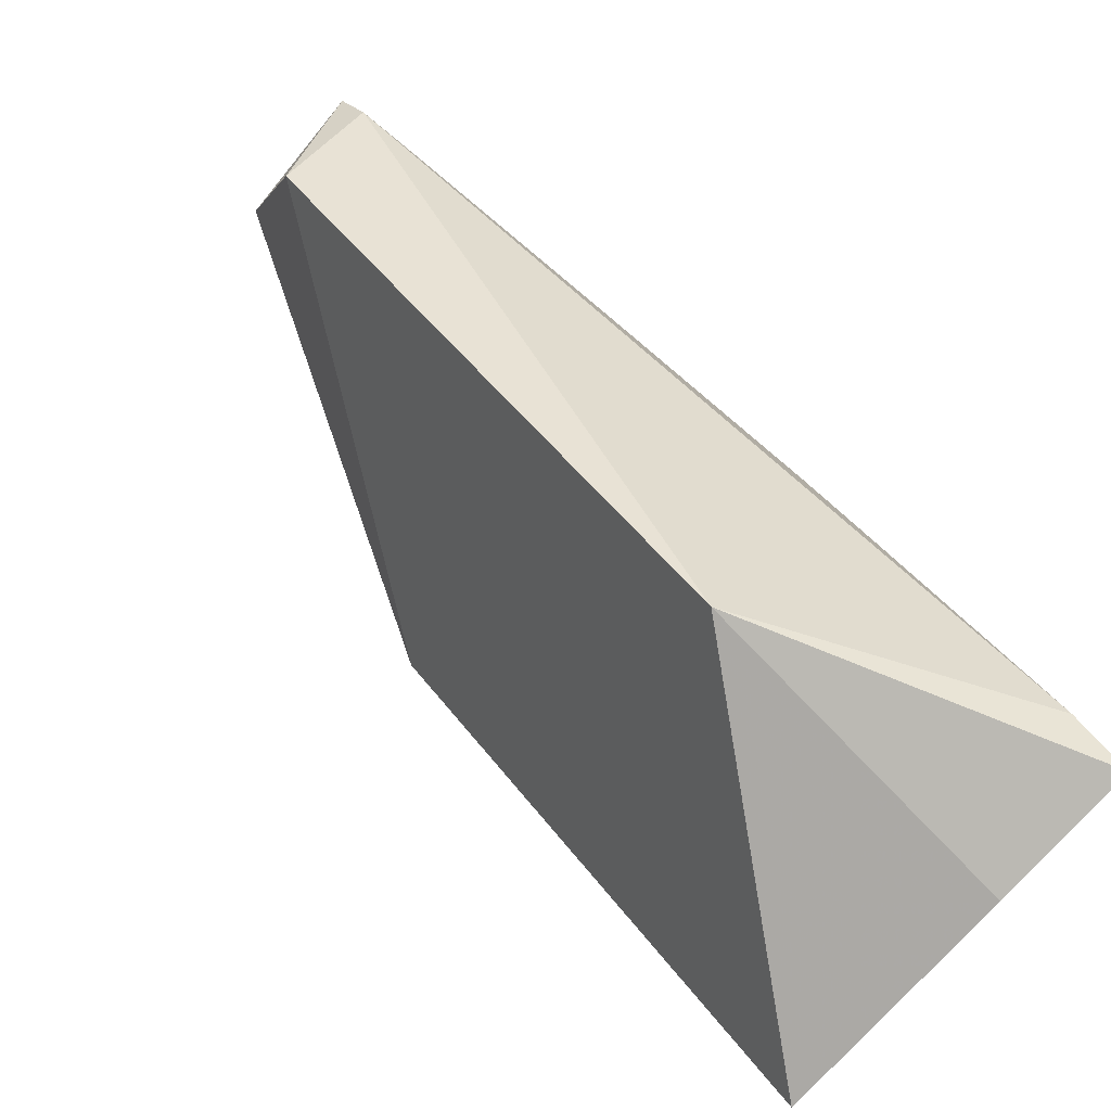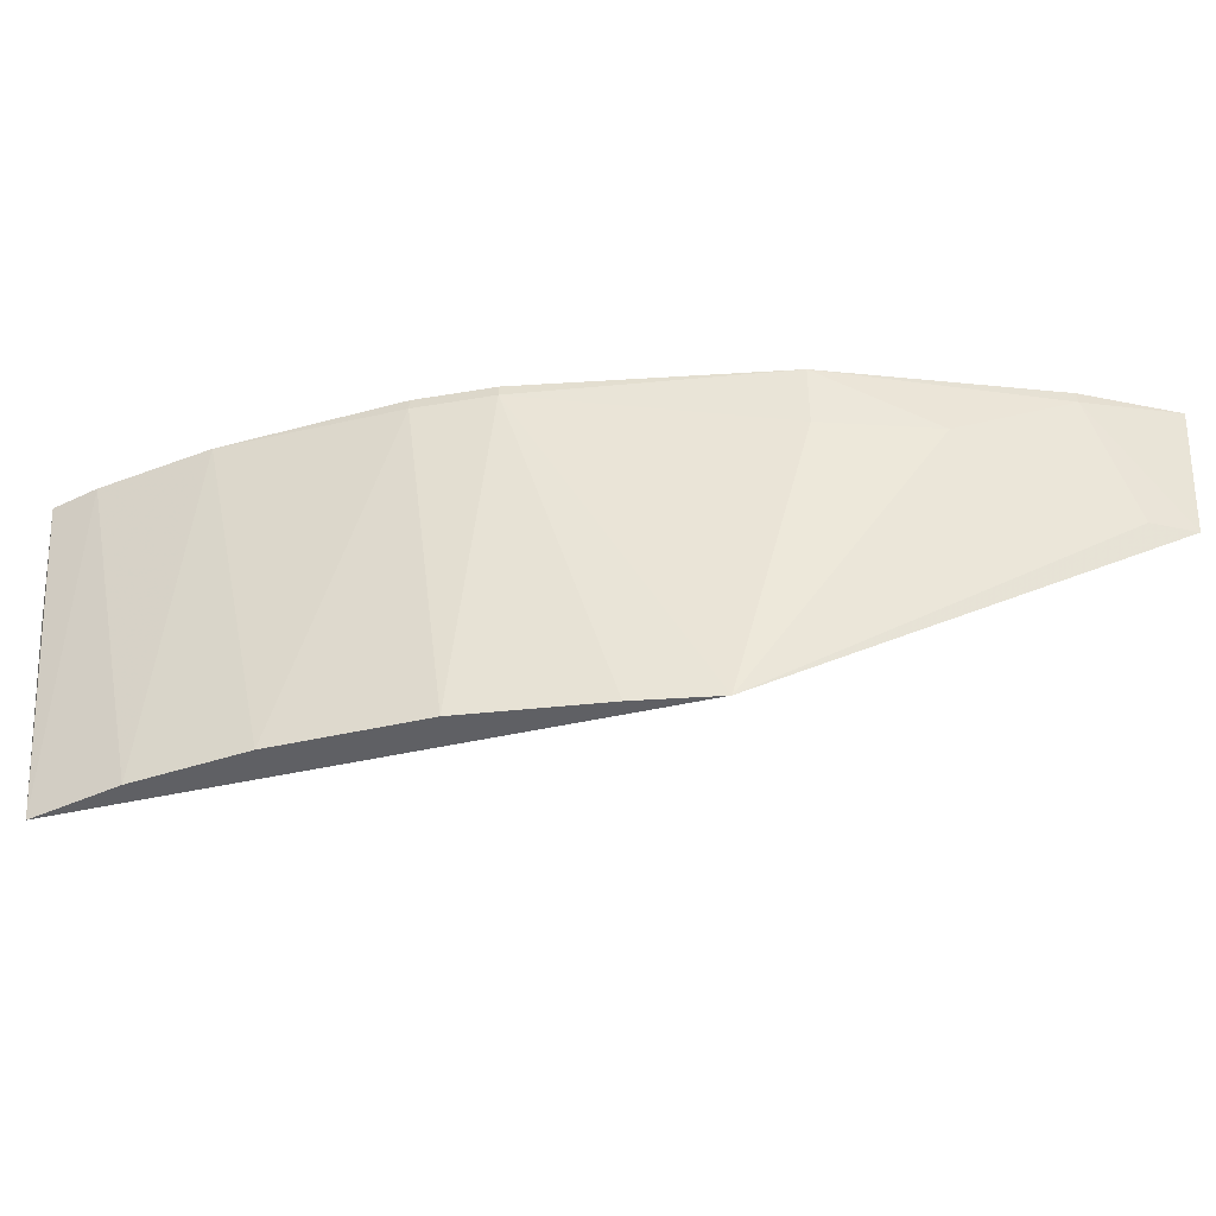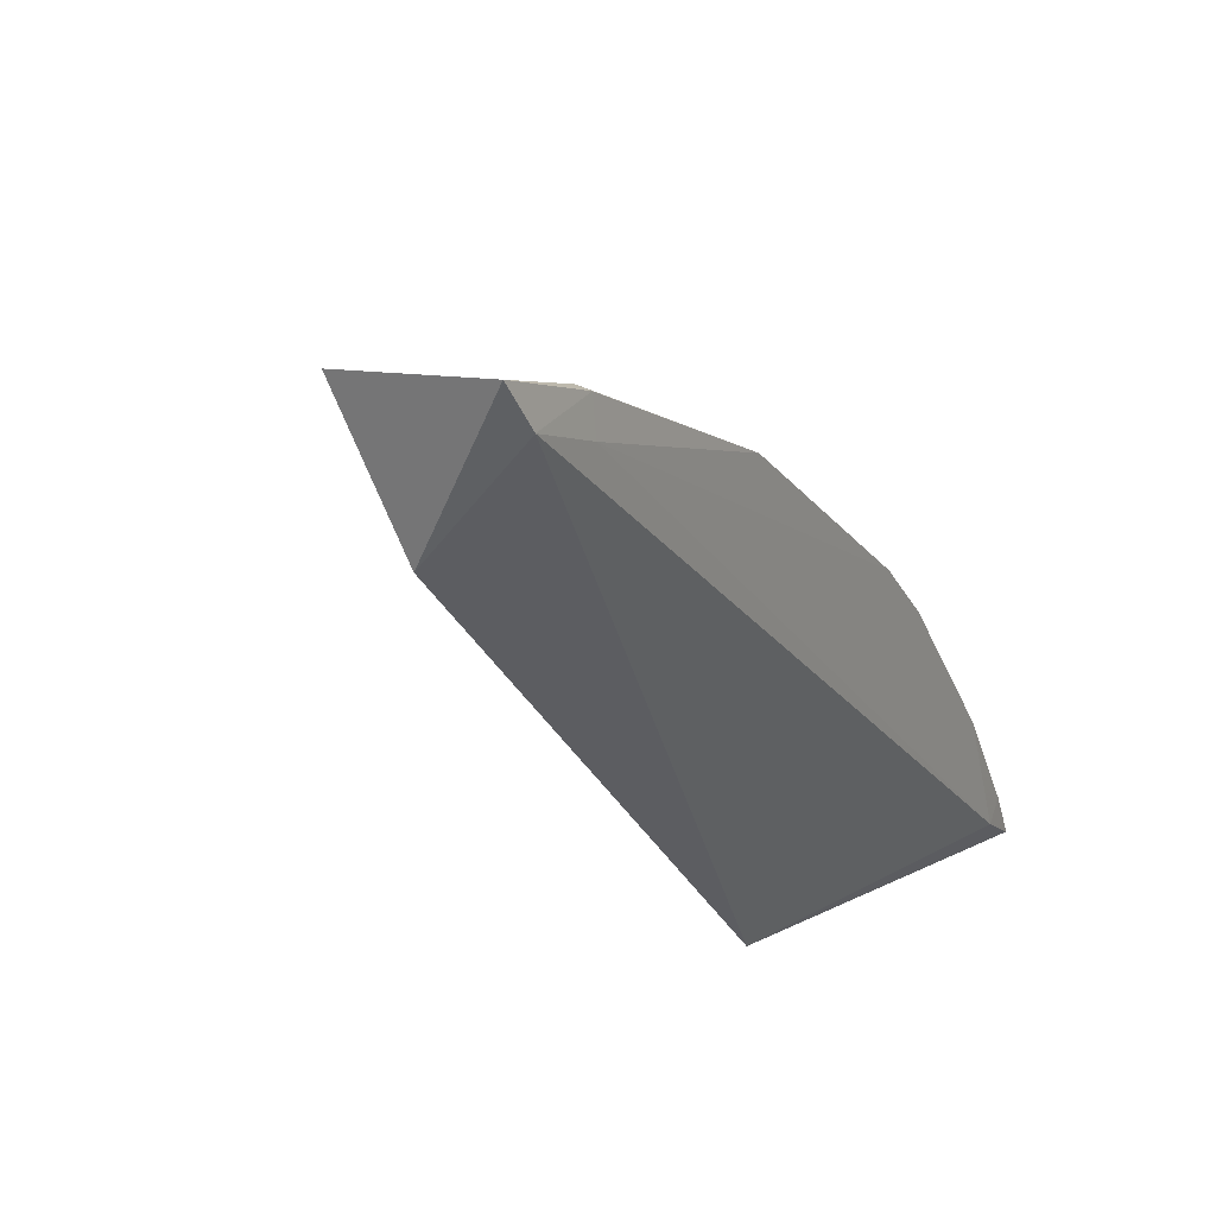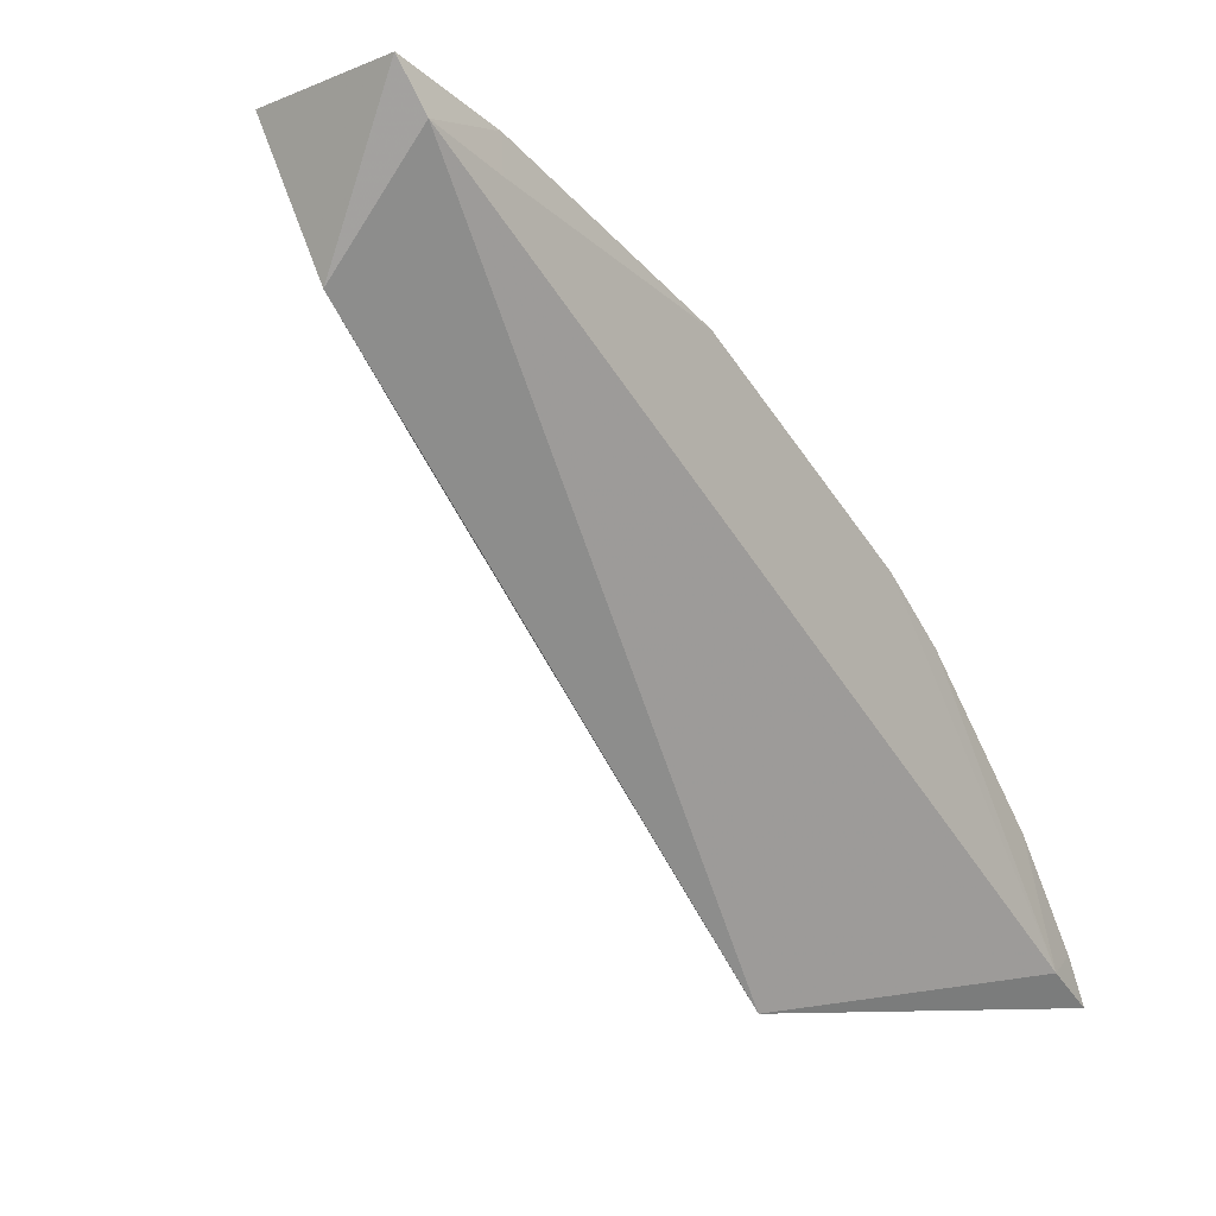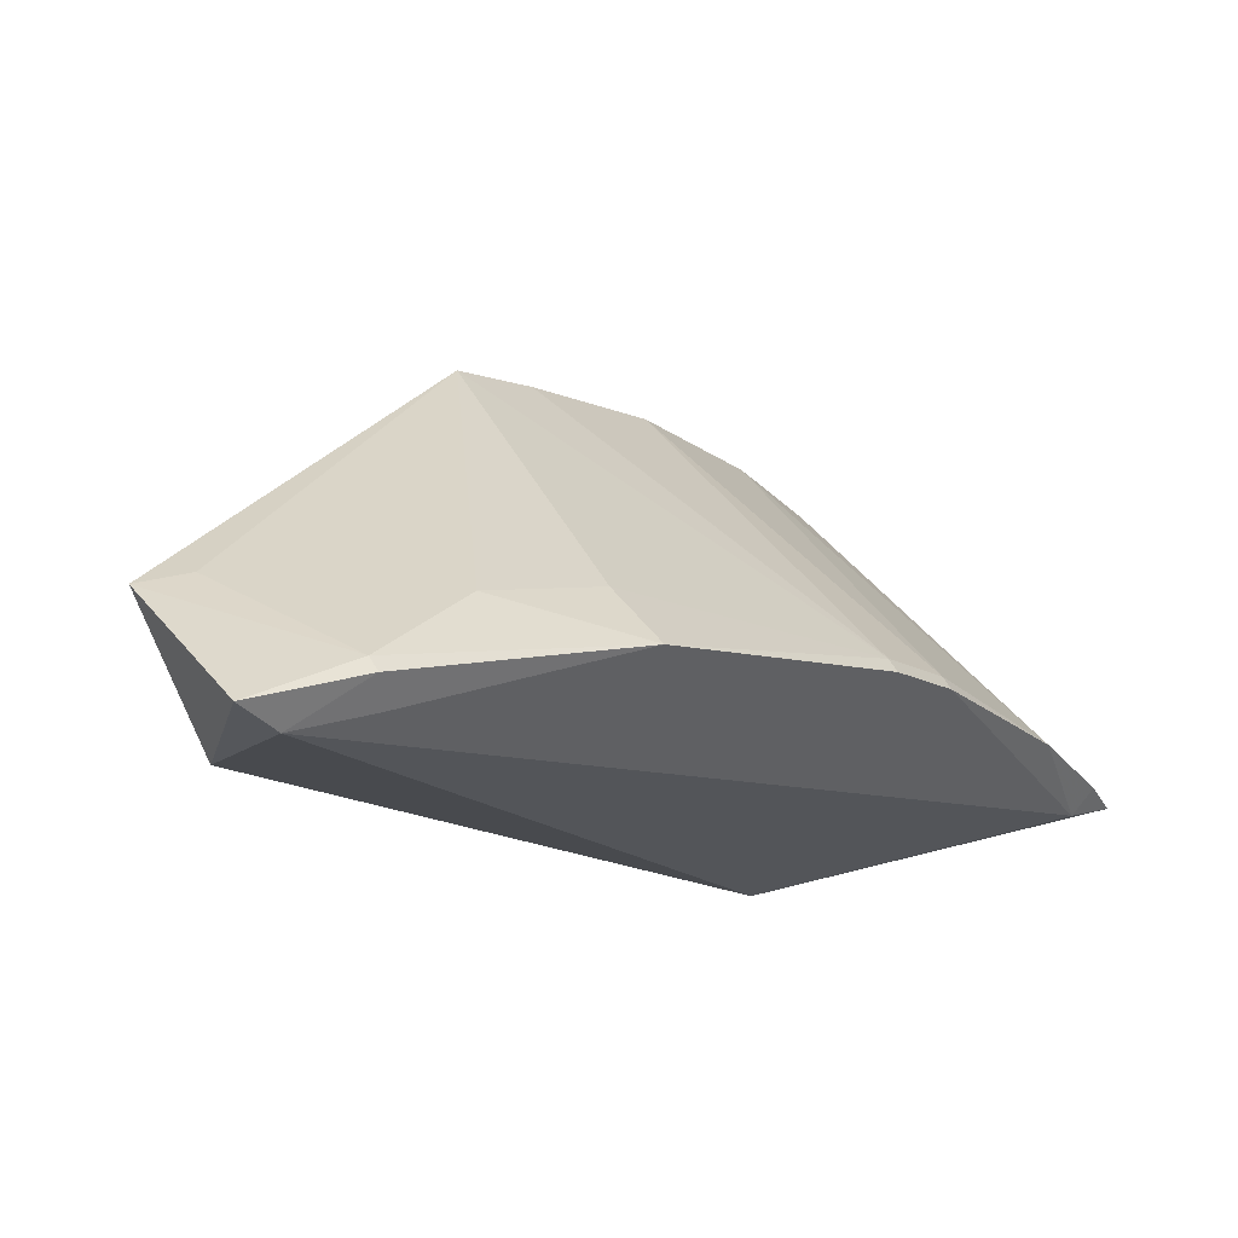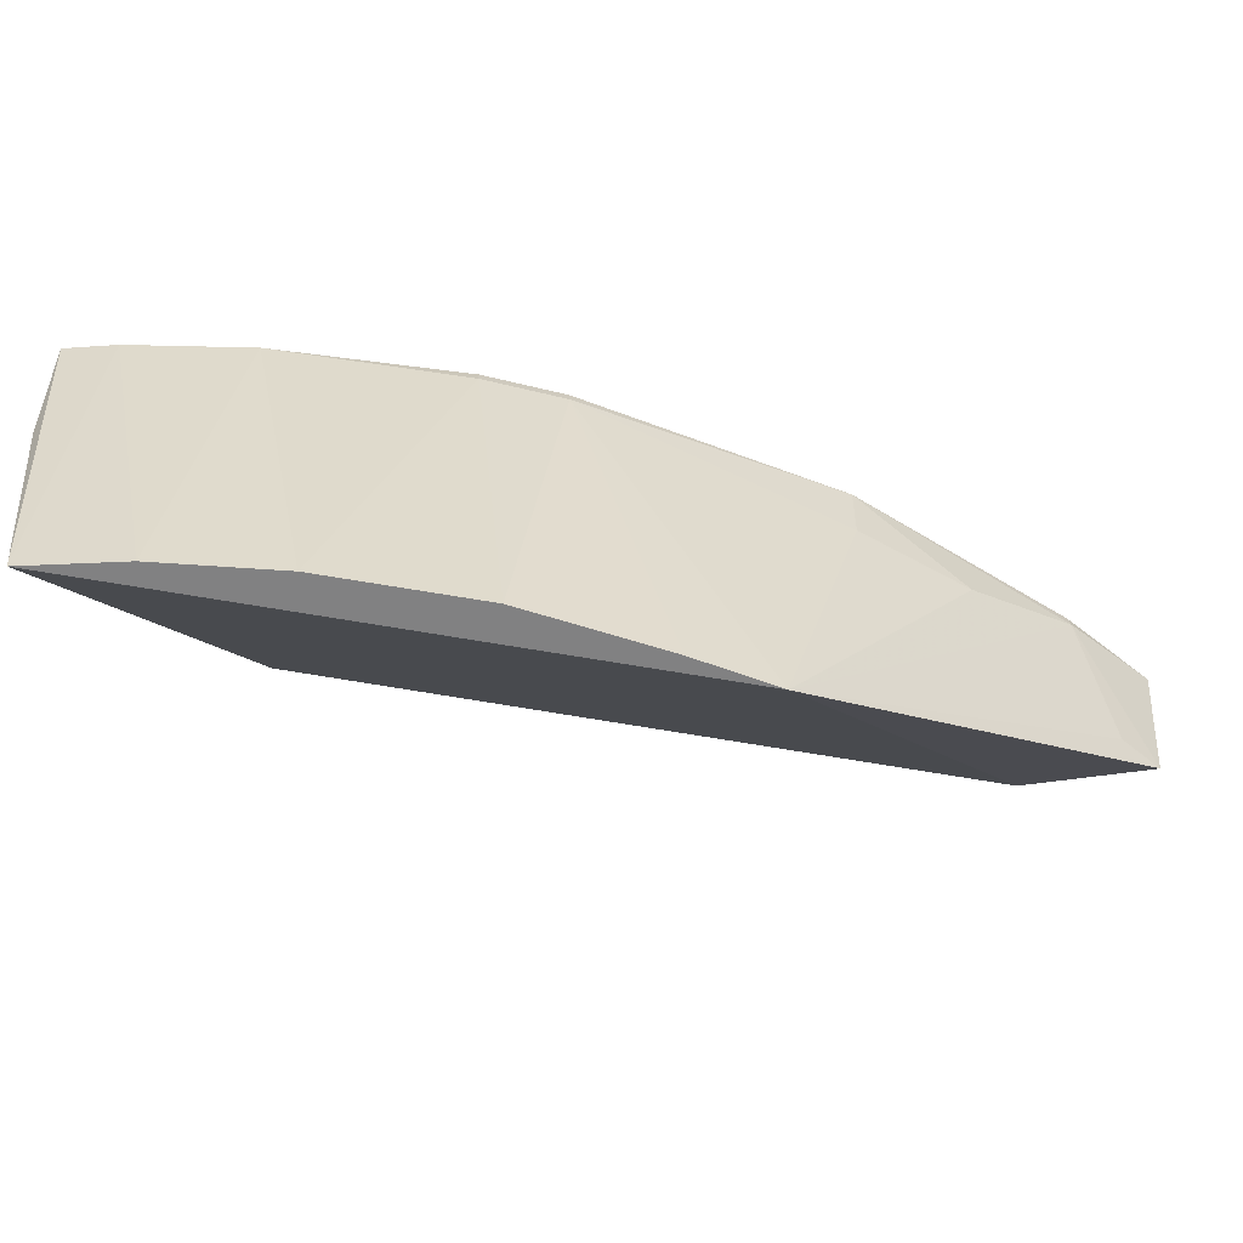
<metadata>
{"format":"obj","ext":"obj","renderer":"f3d","projection":"perspective","resolution":1024,"background":"white","views":[{"elev":-78.4,"azim":-37.0,"up":"+Y"},{"elev":-43.7,"azim":146.4,"up":"+Z"},{"elev":23.8,"azim":-57.2,"up":"+Y"},{"elev":-3.2,"azim":-46.9,"up":"+Y"},{"elev":48.3,"azim":-33.4,"up":"+Y"},{"elev":-60.5,"azim":121.0,"up":"+Z"}]}
</metadata>
<code>
v 0.3139 0.1616 0.4976
v 0.3059 0.1652 0.4015
v 0.2443 0.2557 0.494
v 0.1055 0.3372 0.4976
v 0.229 0.1646 0.4741
v 0.2017 0.2834 0.4015
v 0.244 0.2553 0.4976
v 0.2905 0.2009 0.4976
v 0.3099 0.1596 0.4621
v 0.1119 0.3266 0.4992
v 0.2484 0.2446 0.4015
v 0.1877 0.2991 0.4976
v 0.1072 0.2991 0.4775
v 0.2937 0.1877 0.4015
v 0.2595 0.2405 0.494
v 0.3005 0.1702 0.4992
v 0.2194 0.2695 0.4015
v 0.1598 0.3142 0.4801
v 0.1874 0.2986 0.4801
v 0.1302 0.3195 0.4989
v 0.1043 0.3329 0.4621
v 0.3078 0.1736 0.4976
v 0.2591 0.2402 0.4976
v 0.2754 0.2137 0.4015
v 0.1313 0.3283 0.4939
v 0.1311 0.3278 0.4976
v 0.1163 0.3287 0.4621
f 6 2 5
f 9 5 2
f 9 2 1
f 9 1 5
f 12 7 3
f 13 6 5
f 13 10 4
f 13 5 10
f 14 2 6
f 15 3 7
f 15 11 3
f 16 10 5
f 16 5 1
f 17 6 3
f 17 3 11
f 19 12 3
f 19 3 6
f 19 18 12
f 19 6 18
f 20 7 12
f 20 16 7
f 20 10 16
f 21 13 4
f 21 6 13
f 22 14 8
f 22 1 2
f 22 2 14
f 22 16 1
f 22 8 16
f 23 15 7
f 23 8 15
f 23 16 8
f 23 7 16
f 24 11 15
f 24 17 11
f 24 14 6
f 24 6 17
f 24 15 8
f 24 8 14
f 25 12 18
f 25 21 4
f 25 18 6
f 26 20 12
f 26 4 10
f 26 10 20
f 26 25 4
f 26 12 25
f 27 25 6
f 27 6 21
f 27 21 25

</code>
